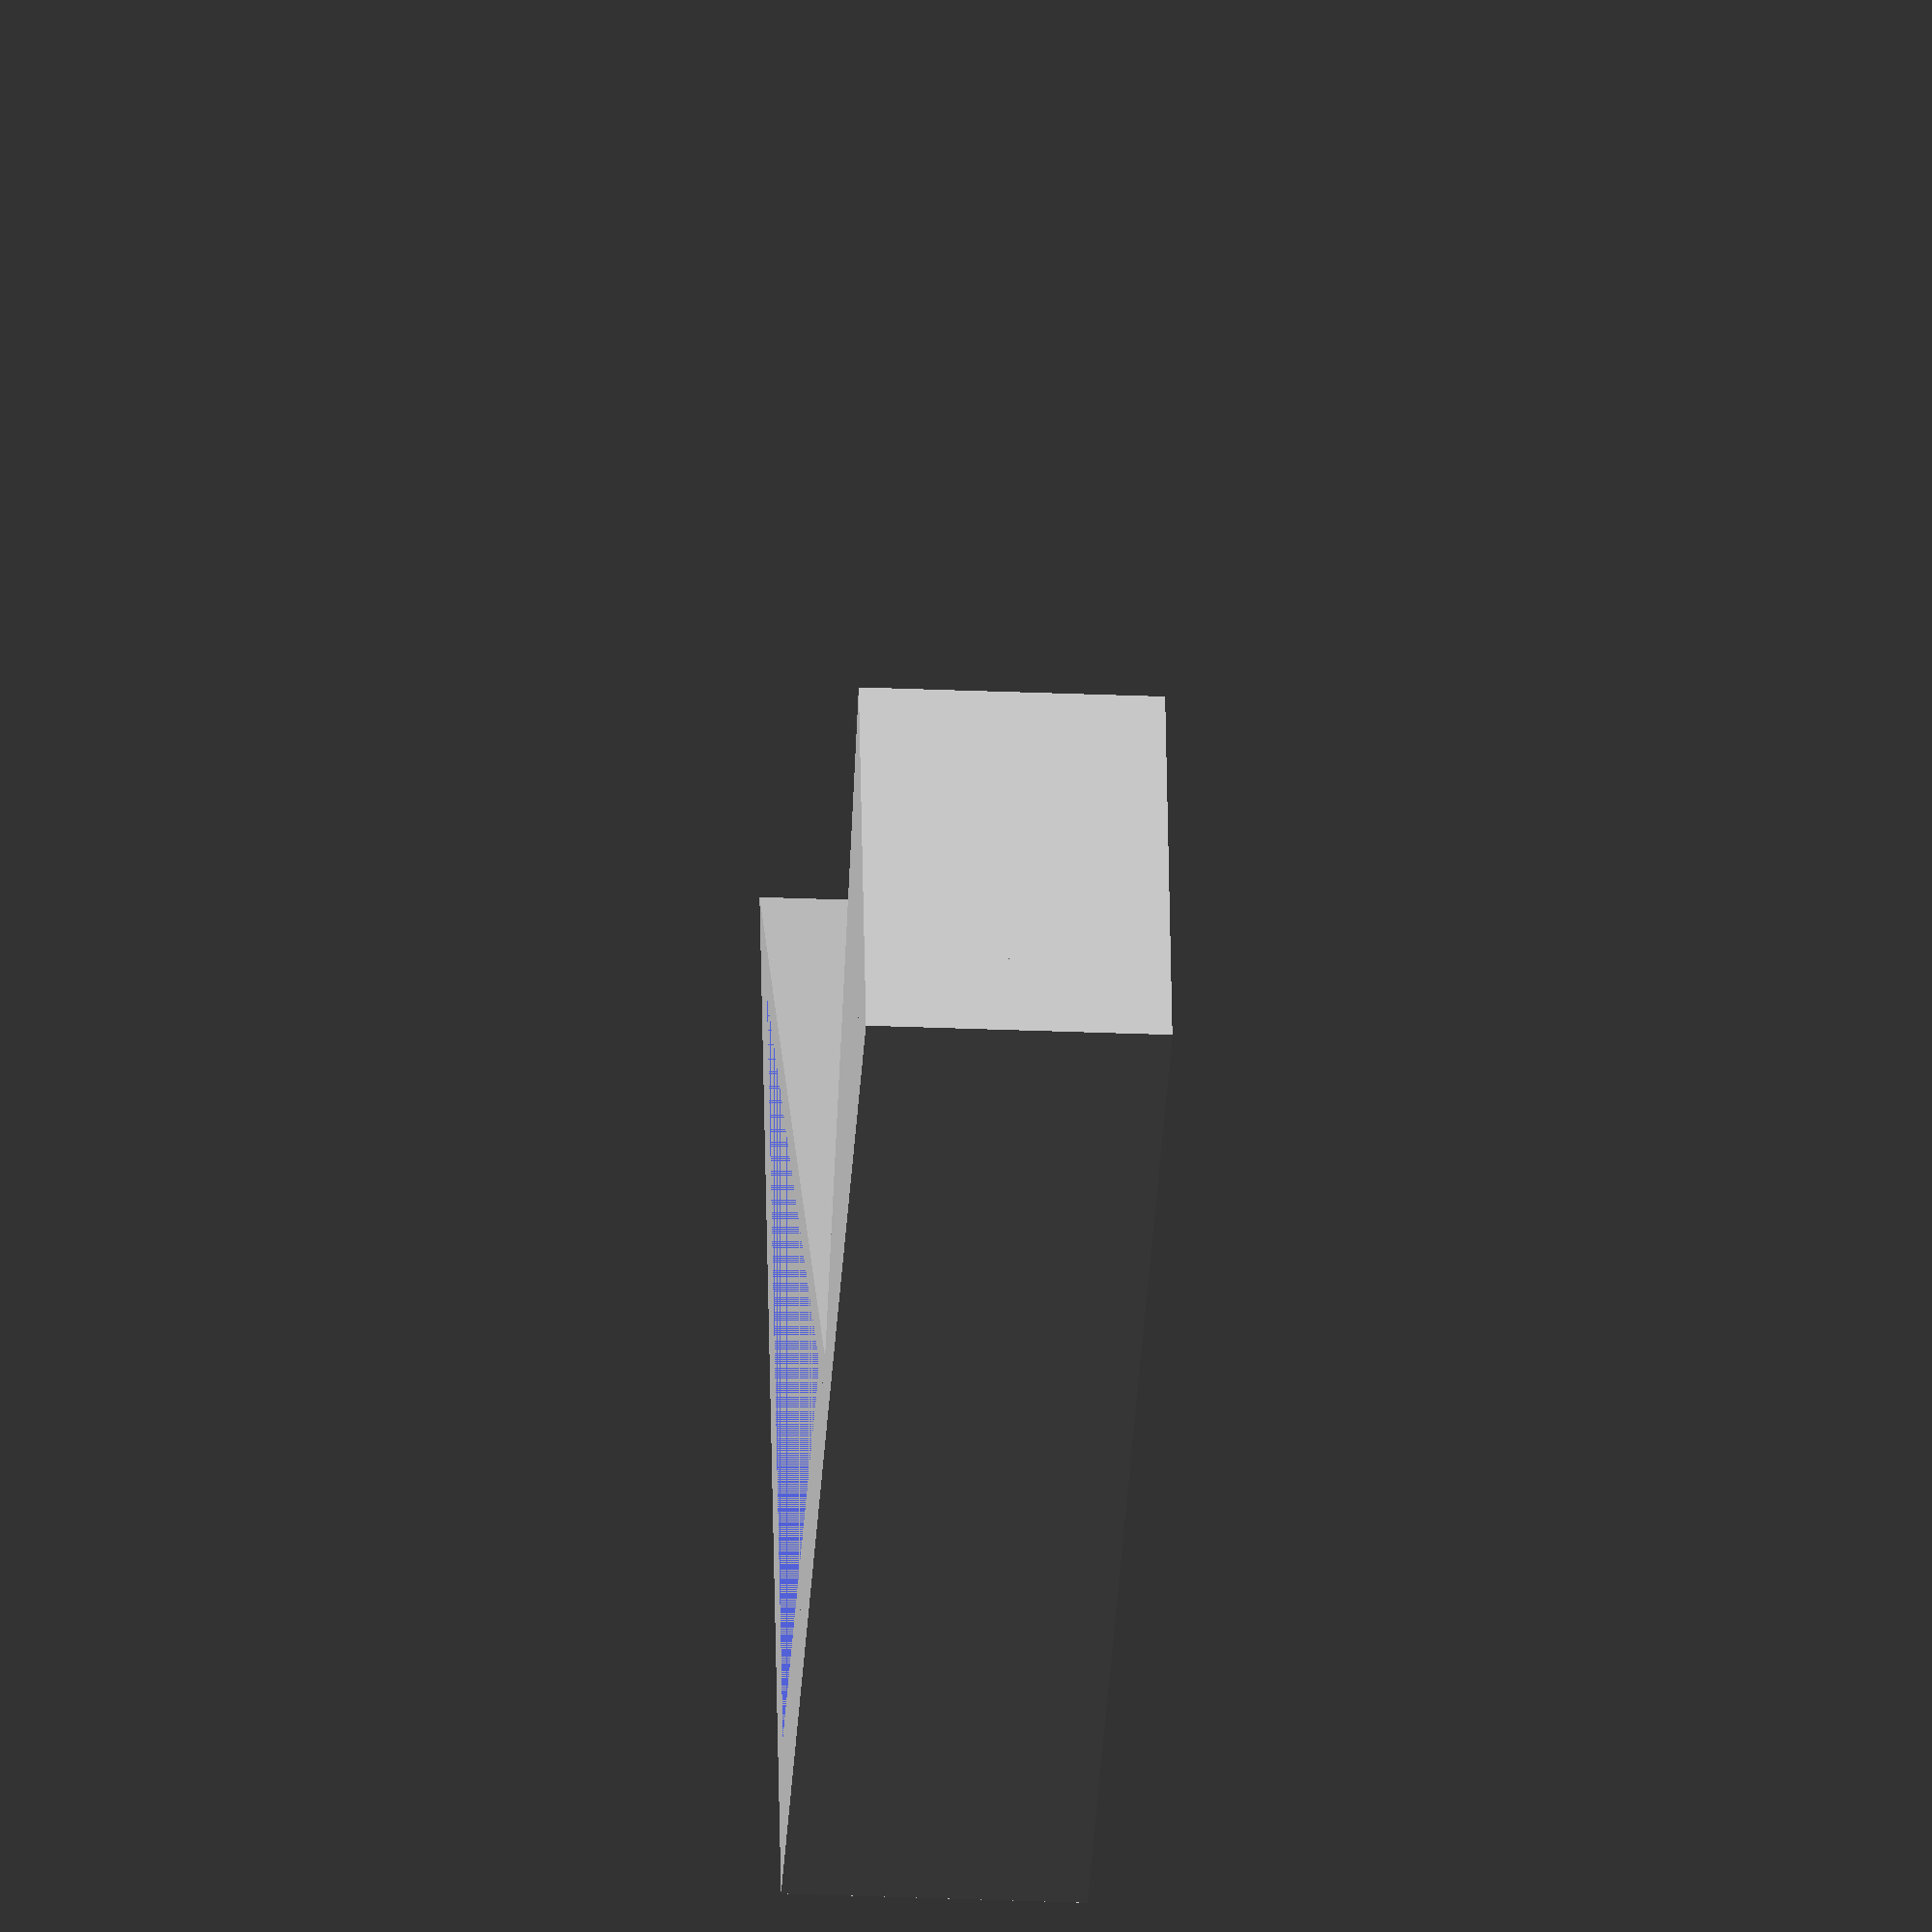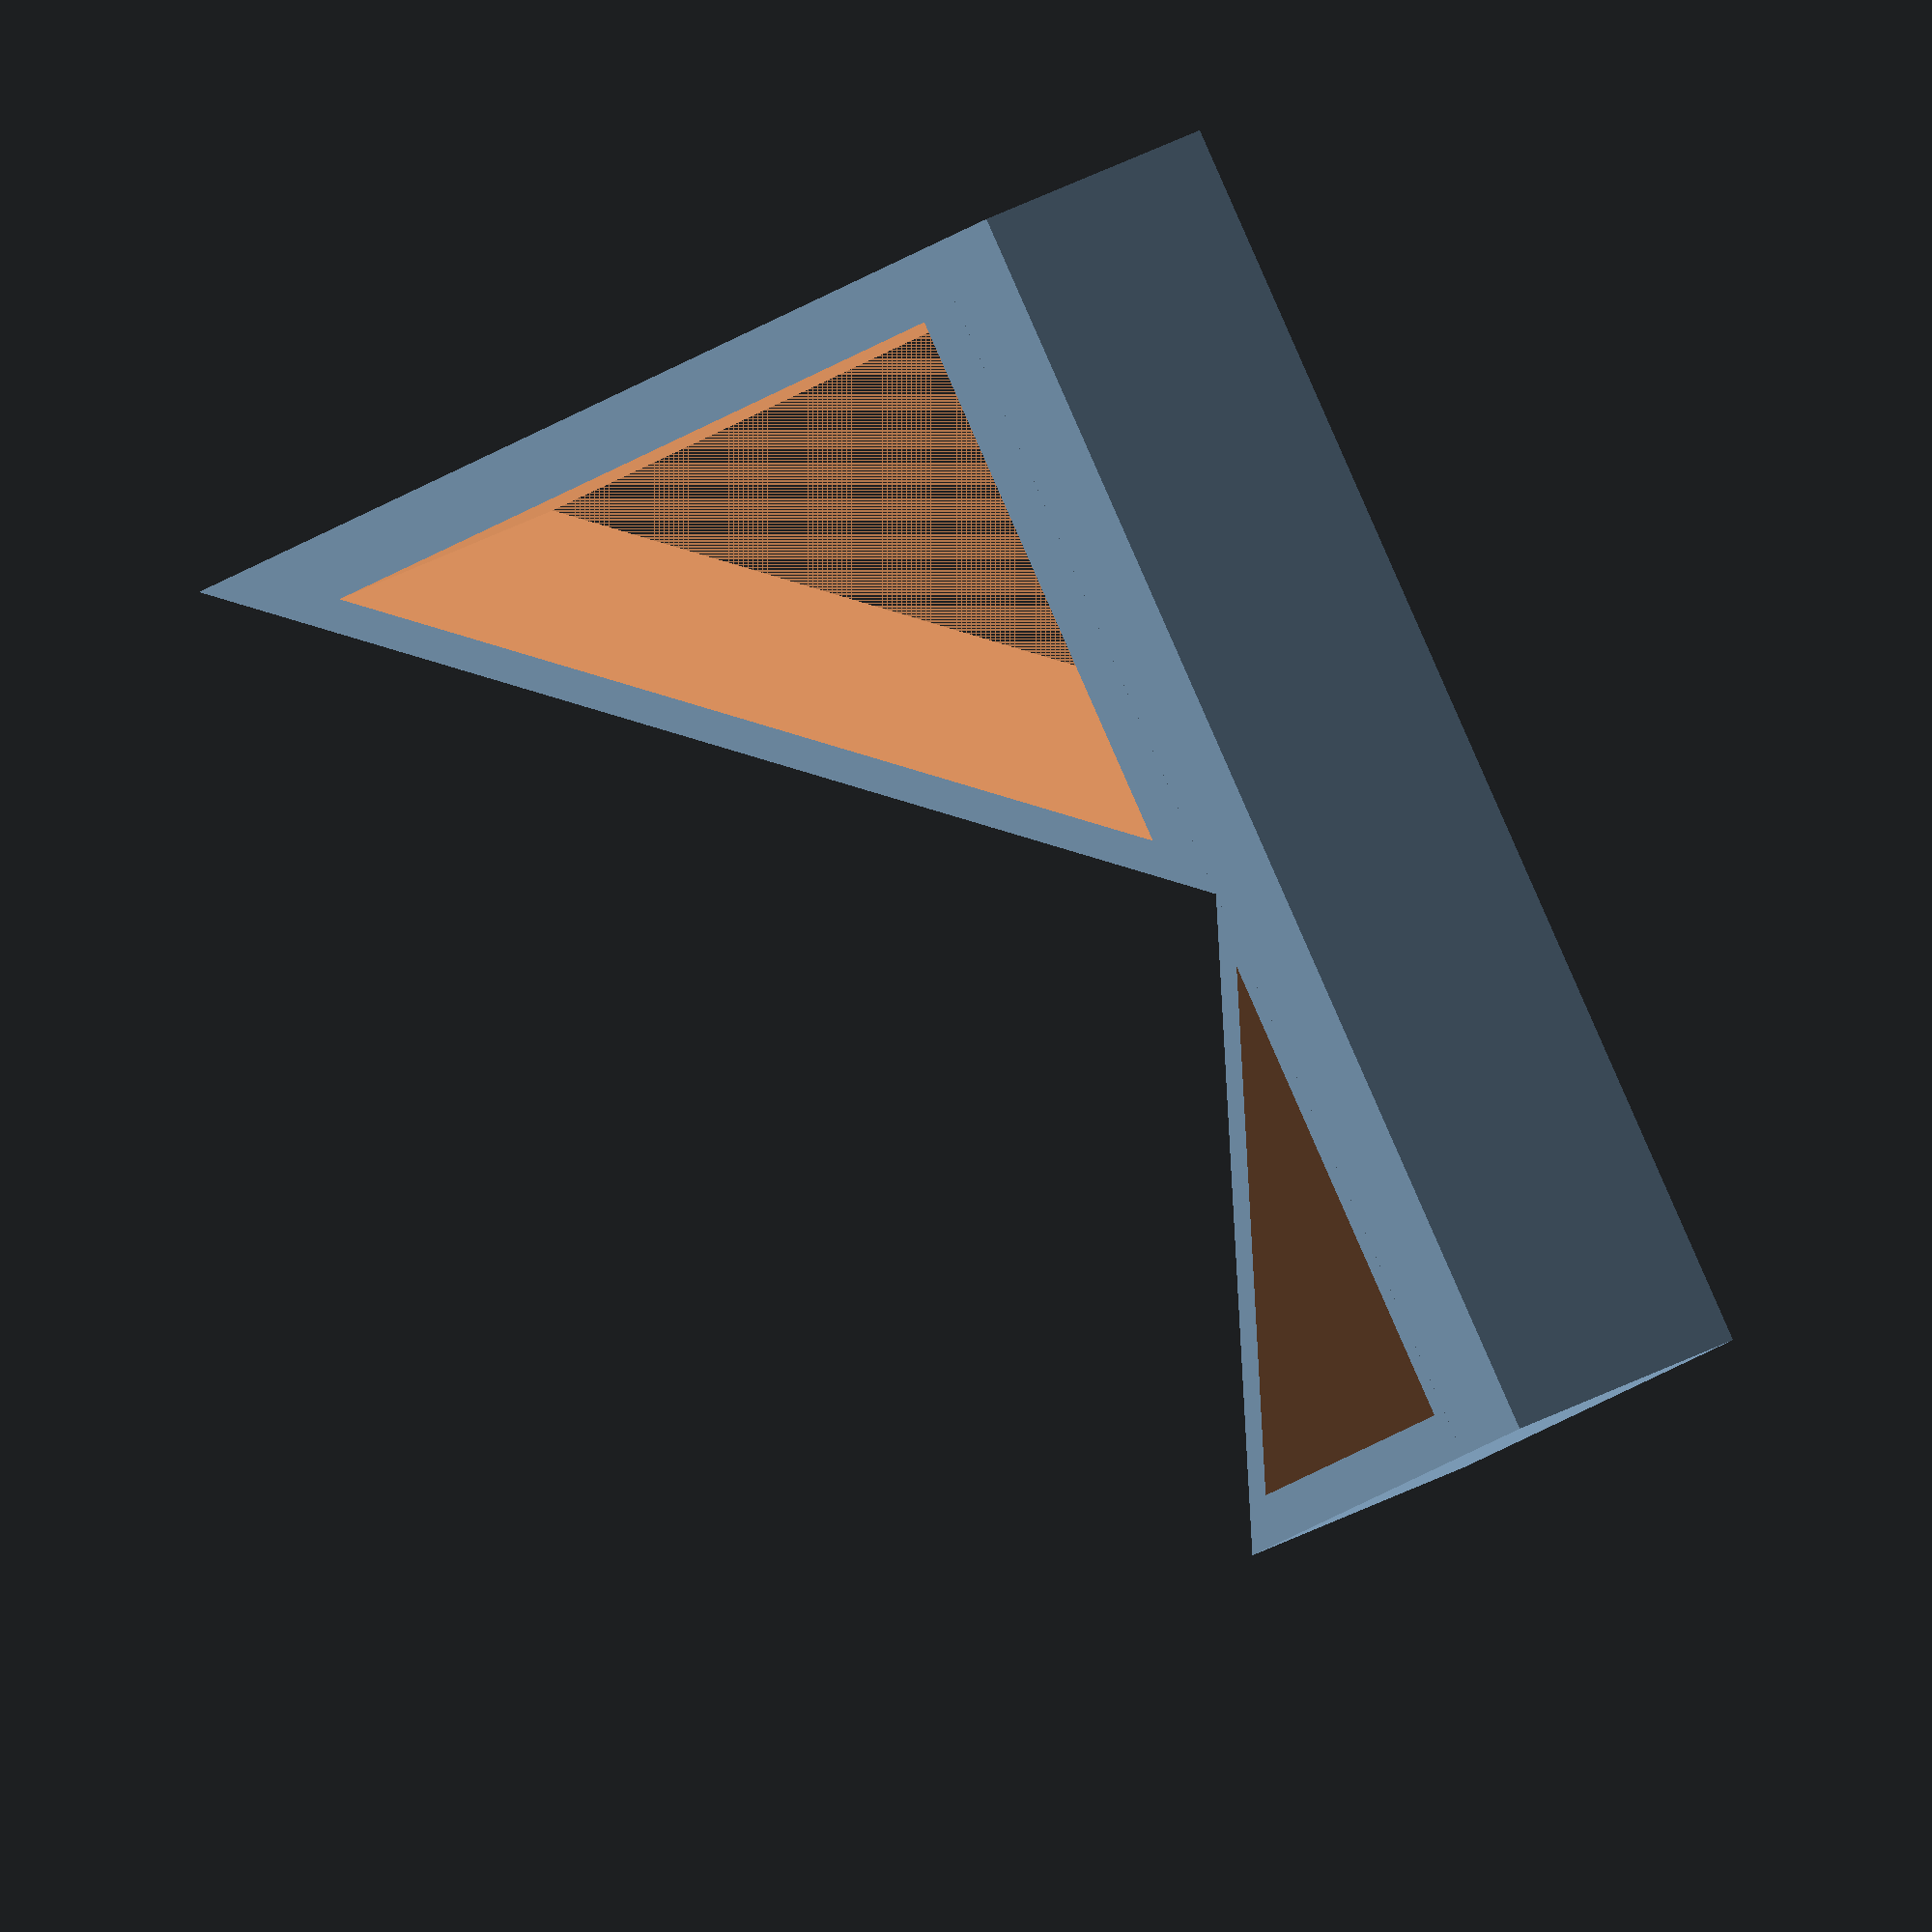
<openscad>
// configurable case riser wedges
//   with internal cutout
//

// whether to render cutouts or solid (2d extrusion only)
2d = false;

// make noise 104hp case, 60deg riser wedge
f = 0.8; // cutout scaling factor
d = 26; // width of riser (mm)
x = 120; // case dimensions, 130.55mm actual
y =  60; // 69.85mm actual
z = 546.10; 
t = 60; // 'theta', angle of rotation (degrees)
r = 8; // rise in (mm)

// norns 45deg riser wedge
/*
f = 0.9;
d = 90;
x = 80;
y = 43;
z = 90; 
t = 45;
r = 1;
*/

// norns or nts-1 45deg riser wedge, short
/*
f = 0.95;
d = 110; // actual width is 13cm, feet at 11cm
x = 80;
y = 20;
z = 110; 
t = 45;
r = 1.5;
*/

module case() {
  p = [[0, 0], [x, 0], [x, y], [0, y]];
  rotate([0, 0, t])
    polygon(points=p, paths=[[0, 1, 2, 3]], convexity=10);
}

module wedge(x, y, depth) {
  p1_0 = [0, 0];
  p1_1 = [x, 0];
  p1_2 = [x, y];
  p1 = [p1_0, p1_1, p1_2];
  x_s =  abs(x / y) * abs(x) / x / f;
  y_s = -abs(y / x) * abs(y) / y / f;
  difference() {
    linear_extrude(depth)
      polygon(points=p1, paths=[[0, 1, 2]], convexity=10);
    if(2d == false) { // whether to subtract cutouts
//      minkowski() {
      linear_extrude(depth + 1) 
        translate([x * (1 - f) / 2 + x_s / 2, // /8 for short (nts1)
                   y * (1 - f) / 4 + y_s / 4, 0])
        scale([f, f, 0])
        polygon(points=p1, paths=[[0, 1, 2]], convexity=10);
//      cylinder(r=2,h=1); }
     }
  }
}

module rect(x1, x2, depth) {
  p0 = [ x1, -r];
  p1 = [ x1,  0];
  p2 = [ x2,  0];
  p3 = [ x2, -r];
  p = [p0, p1, p2, p3];
  linear_extrude(depth)
    polygon(points=p, paths=[[0, 1, 2, 3]], convexity=10);
}

module riser() {
  // calculate rotation of first and third corners to produce the riser
  x1 = -sin(t) * y; y1 =  cos(t) * y;
  wedge(x1, y1, d);
  x2 = cos(t) * x; y2 = sin(t) * x;
  wedge(x2, y2, d);
  // create the base
  rect(x1, x2, d);
}

// case();
// minkowski() {
riser();
// cylinder(r=2,h=1); }



</openscad>
<views>
elev=206.9 azim=194.2 roll=273.8 proj=o view=solid
elev=336.3 azim=235.9 roll=44.0 proj=o view=wireframe
</views>
